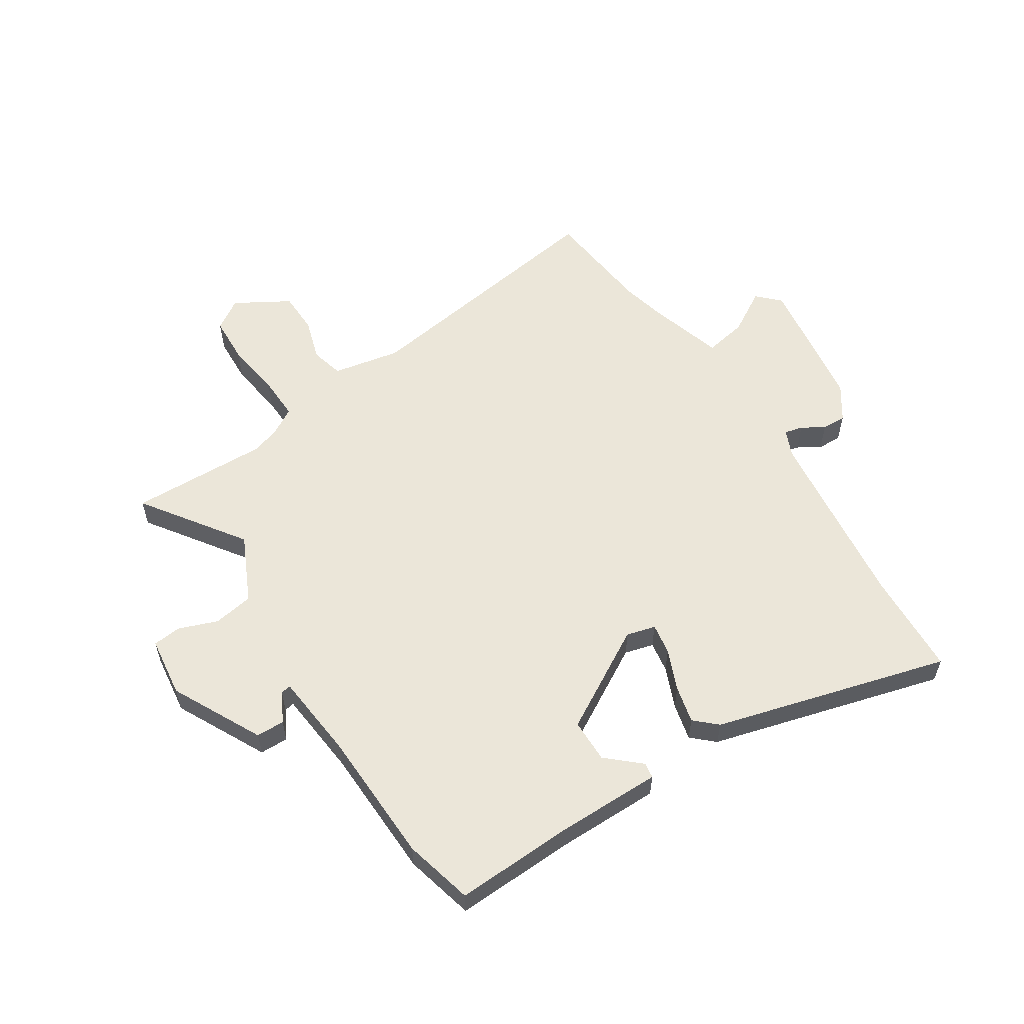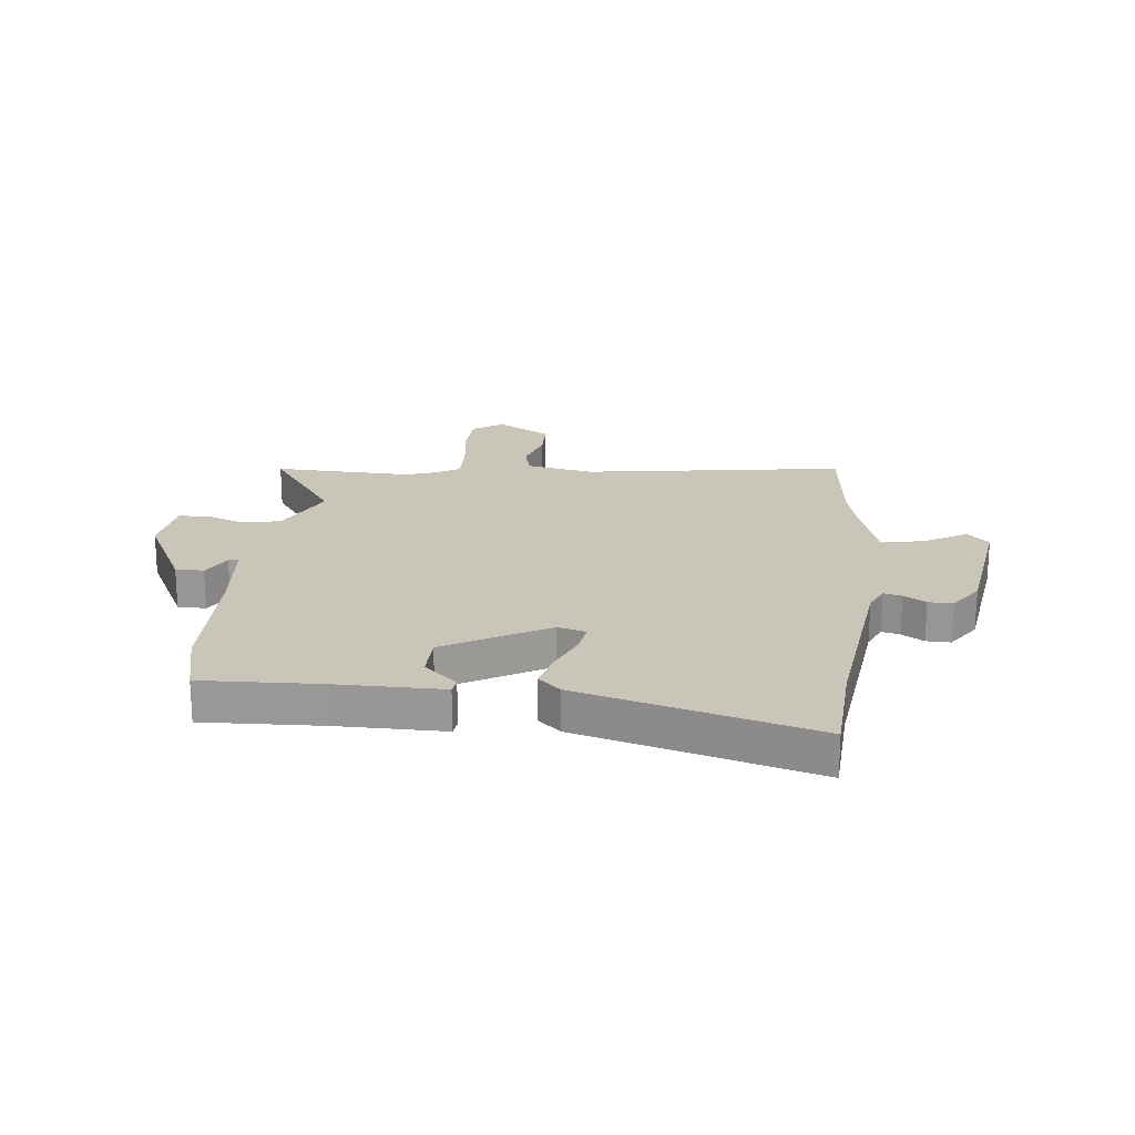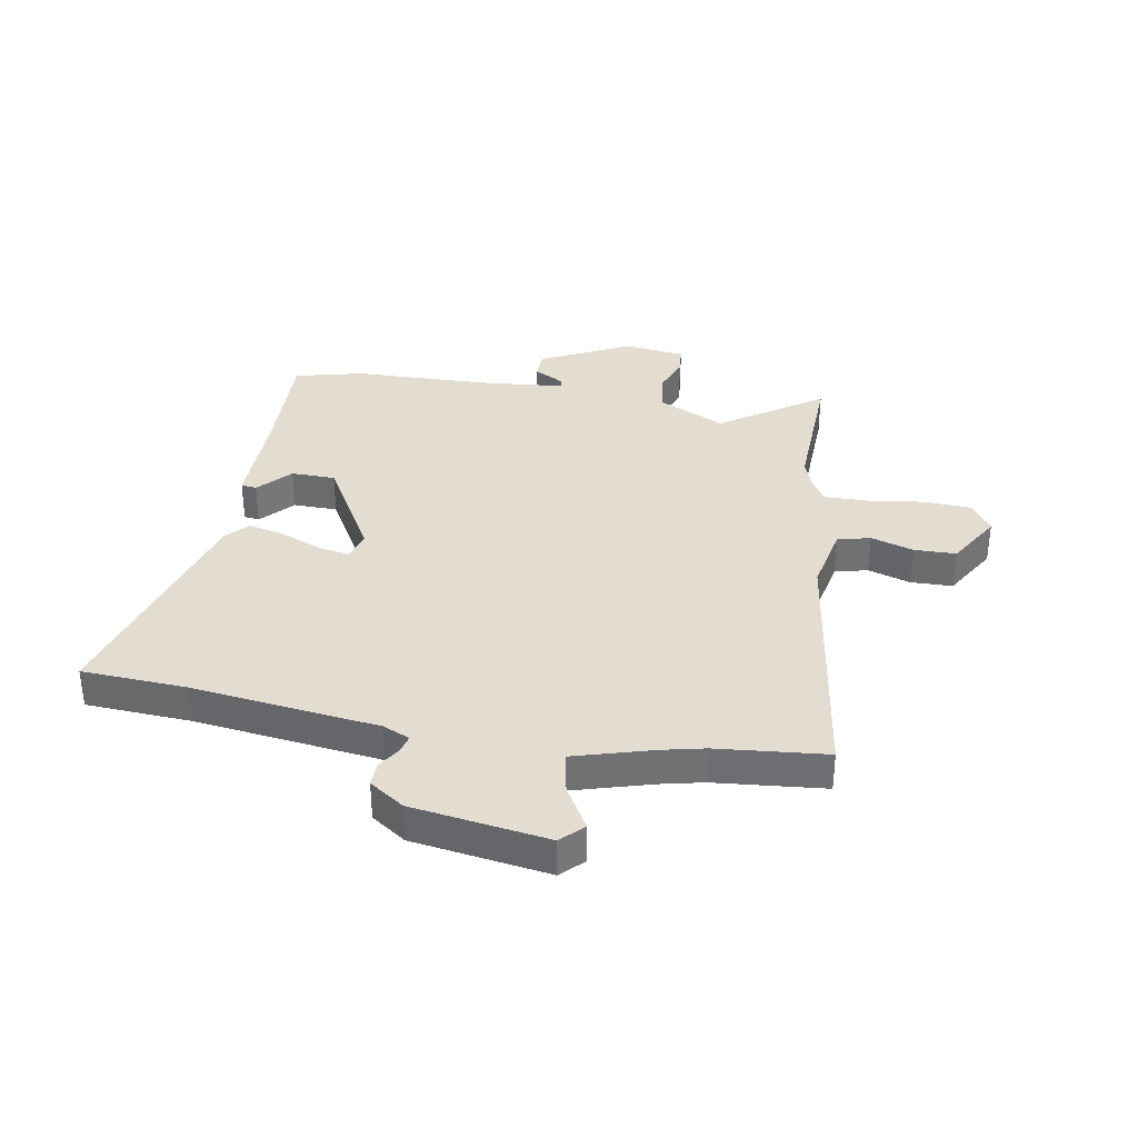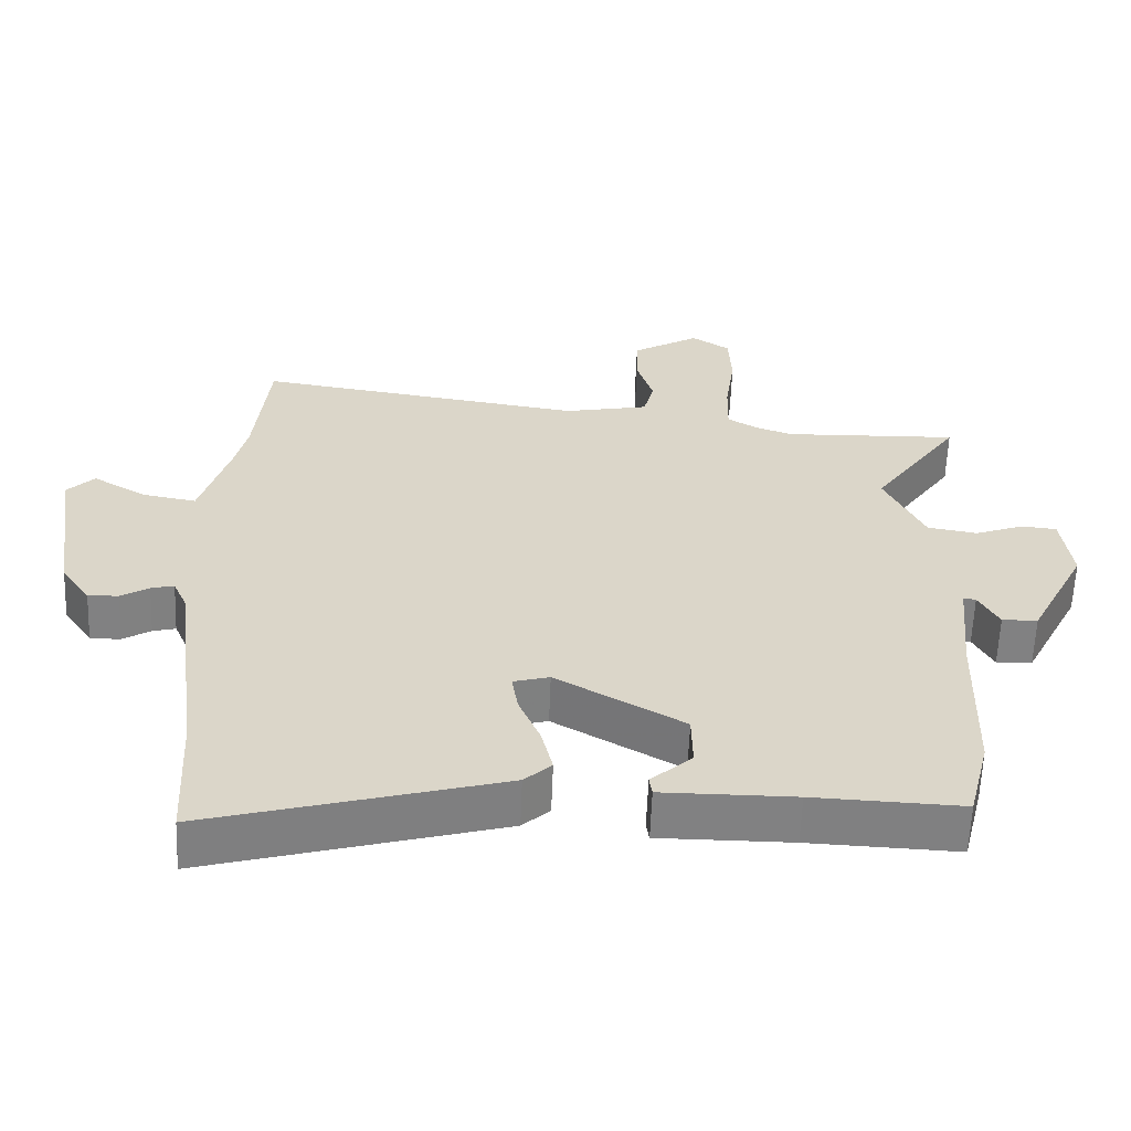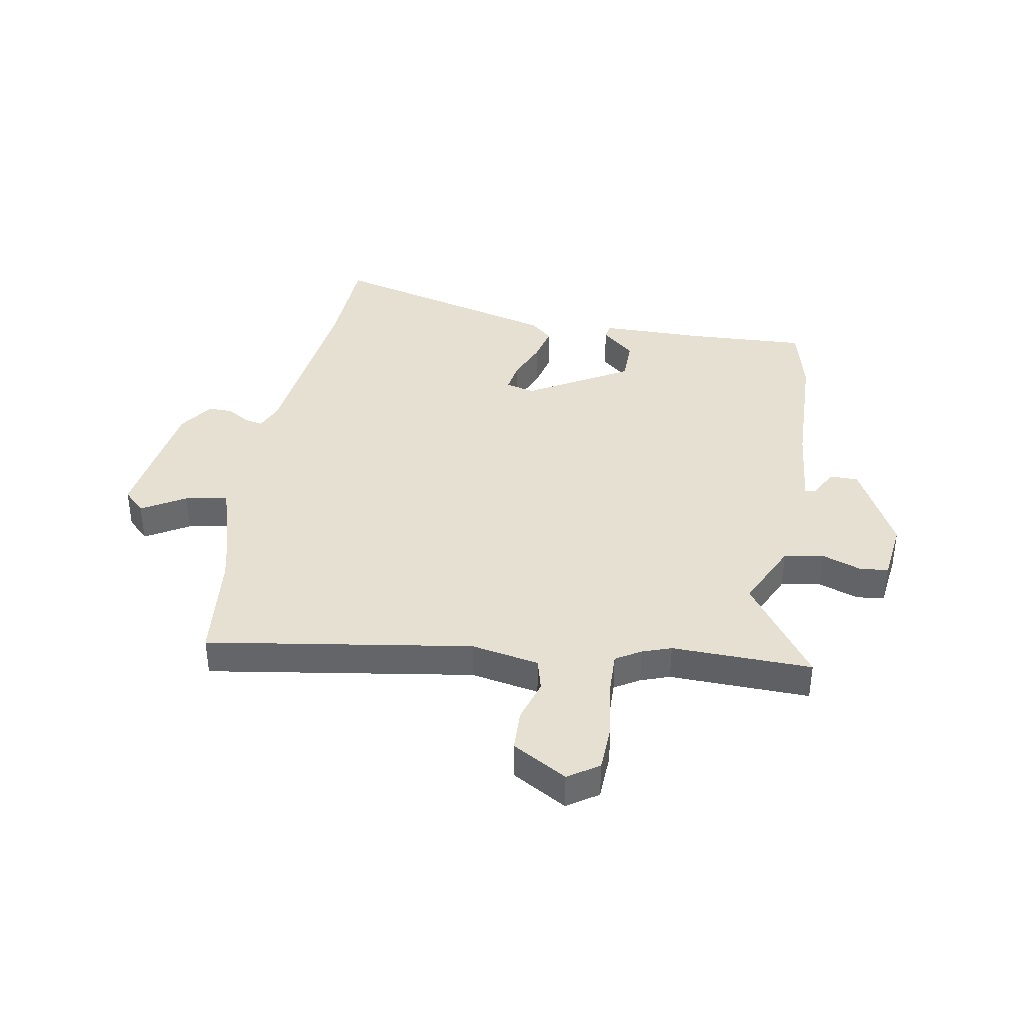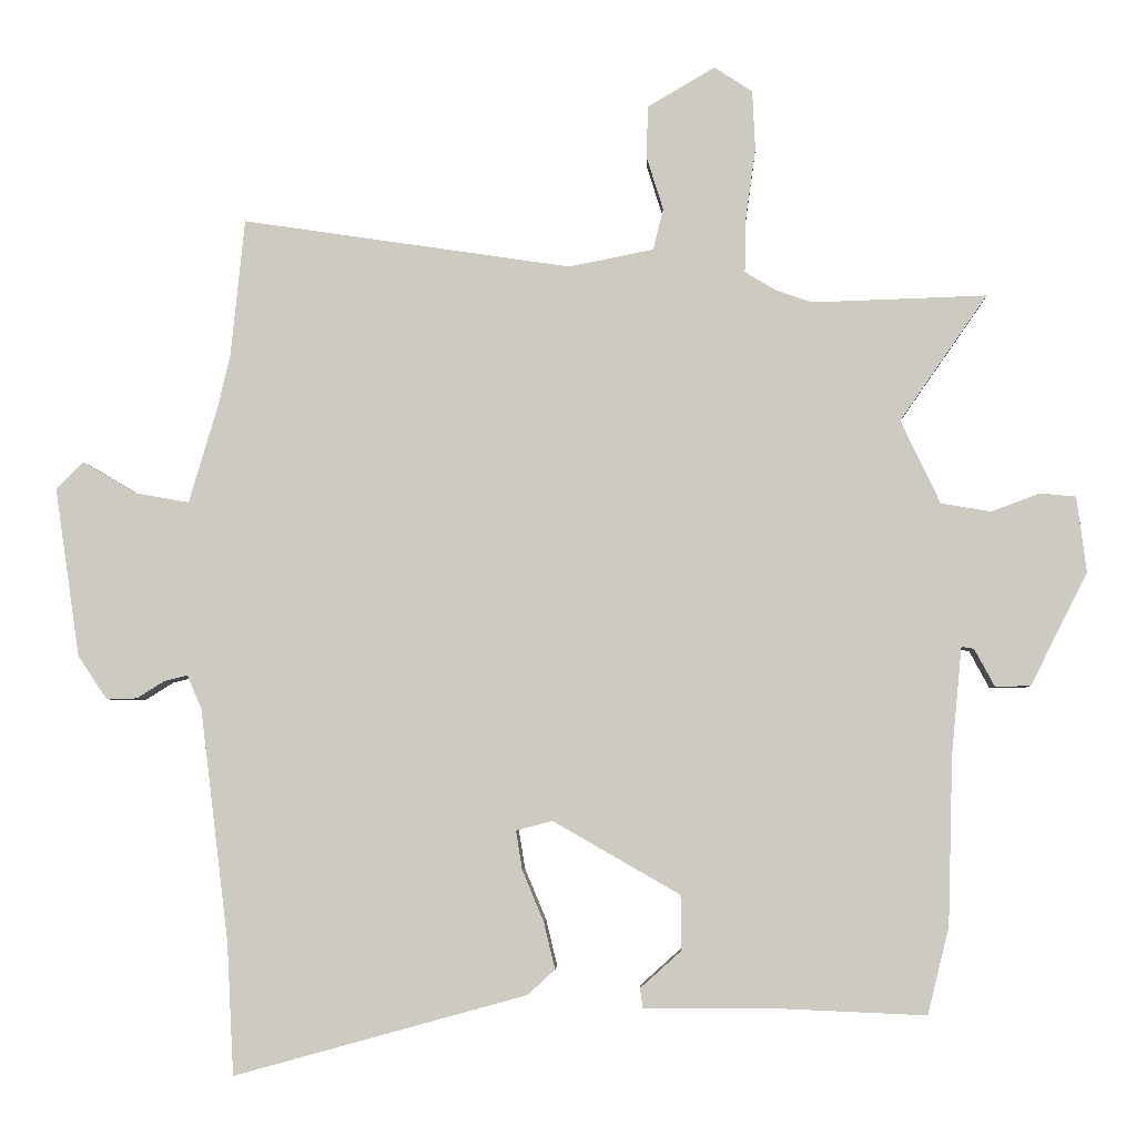
<metadata>
{"format":"obj","ext":"obj","renderer":"f3d","projection":"perspective","resolution":1024,"background":"white","views":[{"elev":57.2,"azim":147.1,"up":"+Y"},{"elev":20.7,"azim":-173.8,"up":"+Y"},{"elev":35.1,"azim":-79.8,"up":"+Y"},{"elev":-60.4,"azim":-2.2,"up":"+Z"},{"elev":38.4,"azim":9.7,"up":"+Y"},{"elev":-4.5,"azim":2.4,"up":"+Z"}]}
</metadata>
<code>
v 0.338 0.07 0.495
v 0.589 0.07 0.503
v 0.463 0.07 0.322
v 0.52 0.07 0.202
v 0.592 0.07 0.19
v 0.662 0.07 0.216
v 0.713 0.07 0.211
v 0.727 0.07 0.102
v 0.645 0.07 -0.06
v 0.594 0.07 -0.061
v 0.565 0.07 -0.007
v 0.547 0.07 -0.004
v 0.532 0.07 -0.159
v 0.525 0.07 -0.401
v 0.494 0.07 -0.526
v 0.281 0.07 -0.517
v 0.091 0.07 -0.517
v 0.087 0.07 -0.489
v 0.146 0.07 -0.436
v 0.145 0.07 -0.357
v -0.038 0.07 -0.252
v -0.09 0.07 -0.266
v -0.081 0.07 -0.322
v -0.05 0.07 -0.396
v -0.034 0.07 -0.463
v -0.073 0.07 -0.499
v -0.494 0.07 -0.615
v -0.504 0.07 -0.425
v -0.545 0.07 -0.091
v -0.566 0.07 -0.043
v -0.599 0.07 -0.051
v -0.639 0.07 -0.076
v -0.683 0.07 -0.077
v -0.725 0.07 -0.015
v -0.761 0.07 0.229
v -0.722 0.07 0.268
v -0.644 0.07 0.222
v -0.567 0.07 0.208
v -0.526 0.07 0.346
v -0.508 0.07 0.423
v -0.488 0.07 0.621
v -0.014 0.07 0.55
v 0.108 0.07 0.574
v 0.123 0.07 0.633
v 0.099 0.07 0.71
v 0.101 0.07 0.785
v 0.198 0.07 0.842
v 0.253 0.07 0.806
v 0.257 0.07 0.72
v 0.243 0.07 0.62
v 0.241 0.07 0.54
v 0.286 0.07 0.513
v 0.338 0 0.495
v 0.589 0 0.503
v 0.463 0 0.322
v 0.52 0 0.202
v 0.592 0 0.19
v 0.662 0 0.216
v 0.713 0 0.211
v 0.727 0 0.102
v 0.645 0 -0.06
v 0.594 0 -0.061
v 0.565 0 -0.007
v 0.547 0 -0.004
v 0.532 0 -0.159
v 0.525 0 -0.401
v 0.494 0 -0.526
v 0.281 0 -0.517
v 0.091 0 -0.517
v 0.087 0 -0.489
v 0.146 0 -0.436
v 0.145 0 -0.357
v -0.038 0 -0.252
v -0.09 0 -0.266
v -0.081 0 -0.322
v -0.05 0 -0.396
v -0.034 0 -0.463
v -0.073 0 -0.499
v -0.494 0 -0.615
v -0.504 0 -0.425
v -0.545 0 -0.091
v -0.566 0 -0.043
v -0.599 0 -0.051
v -0.639 0 -0.076
v -0.683 0 -0.077
v -0.725 0 -0.015
v -0.761 0 0.229
v -0.722 0 0.268
v -0.644 0 0.222
v -0.567 0 0.208
v -0.526 0 0.346
v -0.508 0 0.423
v -0.488 0 0.621
v -0.014 0 0.55
v 0.108 0 0.574
v 0.123 0 0.633
v 0.099 0 0.71
v 0.101 0 0.785
v 0.198 0 0.842
v 0.253 0 0.806
v 0.257 0 0.72
v 0.243 0 0.62
v 0.241 0 0.54
v 0.286 0 0.513
f 47 48 49 50
f 47 50 51
f 44 45 46 47
f 43 44 47 51
f 42 43 51 52
f 40 41 42
f 39 40 42 52
f 34 35 36 37
f 34 37 38
f 31 32 33 34
f 30 31 34 38
f 29 30 38 39
f 25 26 27 28
f 23 24 25 28
f 22 23 28 29
f 21 22 29 39
f 16 17 18 19
f 16 19 20
f 13 14 15 16
f 12 13 16 20
f 8 9 10 11
f 8 11 12
f 5 6 7 8
f 4 5 8 12
f 3 4 12 20
f 1 2 3
f 20 21 39 52
f 1 3 20 52
f 102 101 100 99
f 103 102 99
f 99 98 97 96
f 103 99 96 95
f 104 103 95 94
f 94 93 92
f 104 94 92 91
f 89 88 87 86
f 90 89 86
f 86 85 84 83
f 90 86 83 82
f 91 90 82 81
f 80 79 78 77
f 80 77 76 75
f 81 80 75 74
f 91 81 74 73
f 71 70 69 68
f 72 71 68
f 68 67 66 65
f 72 68 65 64
f 63 62 61 60
f 64 63 60
f 60 59 58 57
f 64 60 57 56
f 72 64 56 55
f 55 54 53
f 104 91 73 72
f 104 72 55 53
f 1 53 54 2
f 2 54 55 3
f 3 55 56 4
f 4 56 57 5
f 5 57 58 6
f 6 58 59 7
f 7 59 60 8
f 8 60 61 9
f 9 61 62 10
f 10 62 63 11
f 11 63 64 12
f 12 64 65 13
f 13 65 66 14
f 14 66 67 15
f 15 67 68 16
f 16 68 69 17
f 17 69 70 18
f 18 70 71 19
f 19 71 72 20
f 20 72 73 21
f 21 73 74 22
f 22 74 75 23
f 23 75 76 24
f 24 76 77 25
f 25 77 78 26
f 26 78 79 27
f 27 79 80 28
f 28 80 81 29
f 29 81 82 30
f 30 82 83 31
f 31 83 84 32
f 32 84 85 33
f 33 85 86 34
f 34 86 87 35
f 35 87 88 36
f 36 88 89 37
f 37 89 90 38
f 38 90 91 39
f 39 91 92 40
f 40 92 93 41
f 41 93 94 42
f 42 94 95 43
f 43 95 96 44
f 44 96 97 45
f 45 97 98 46
f 46 98 99 47
f 47 99 100 48
f 48 100 101 49
f 49 101 102 50
f 50 102 103 51
f 51 103 104 52
f 52 104 53 1

</code>
